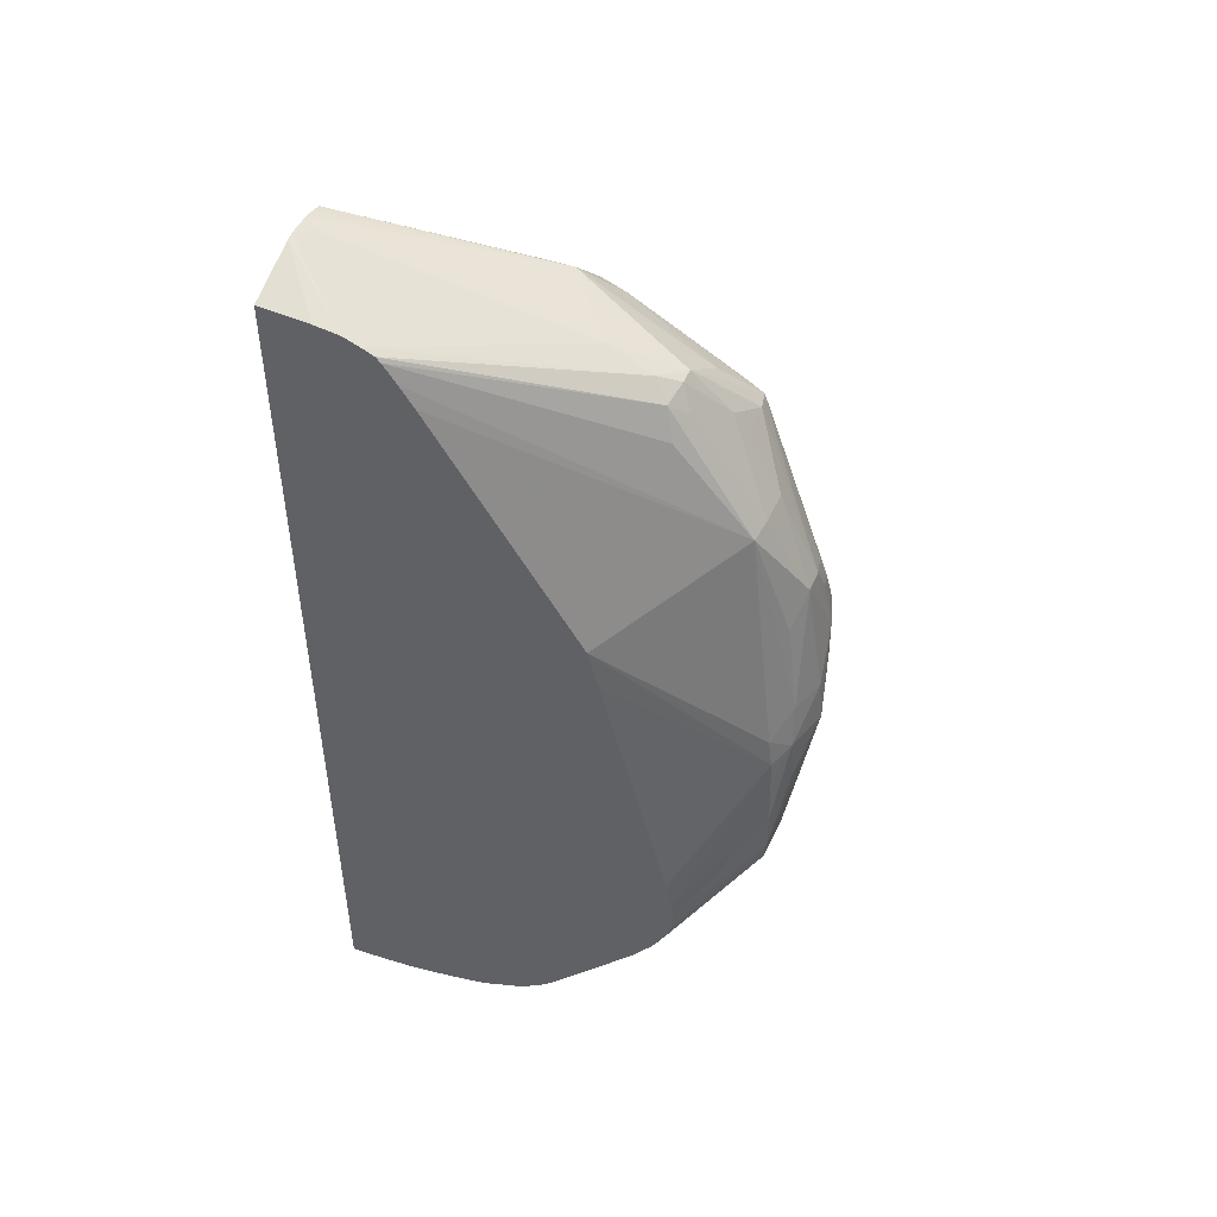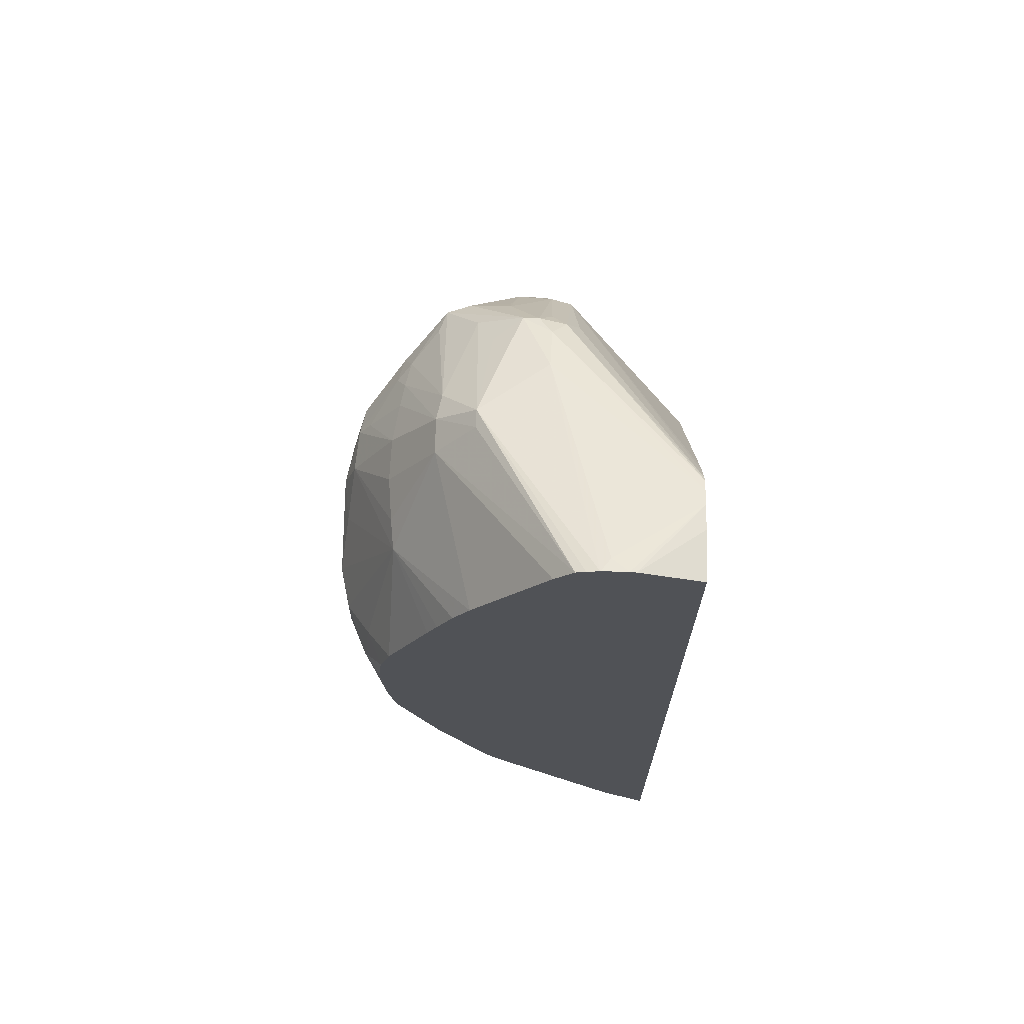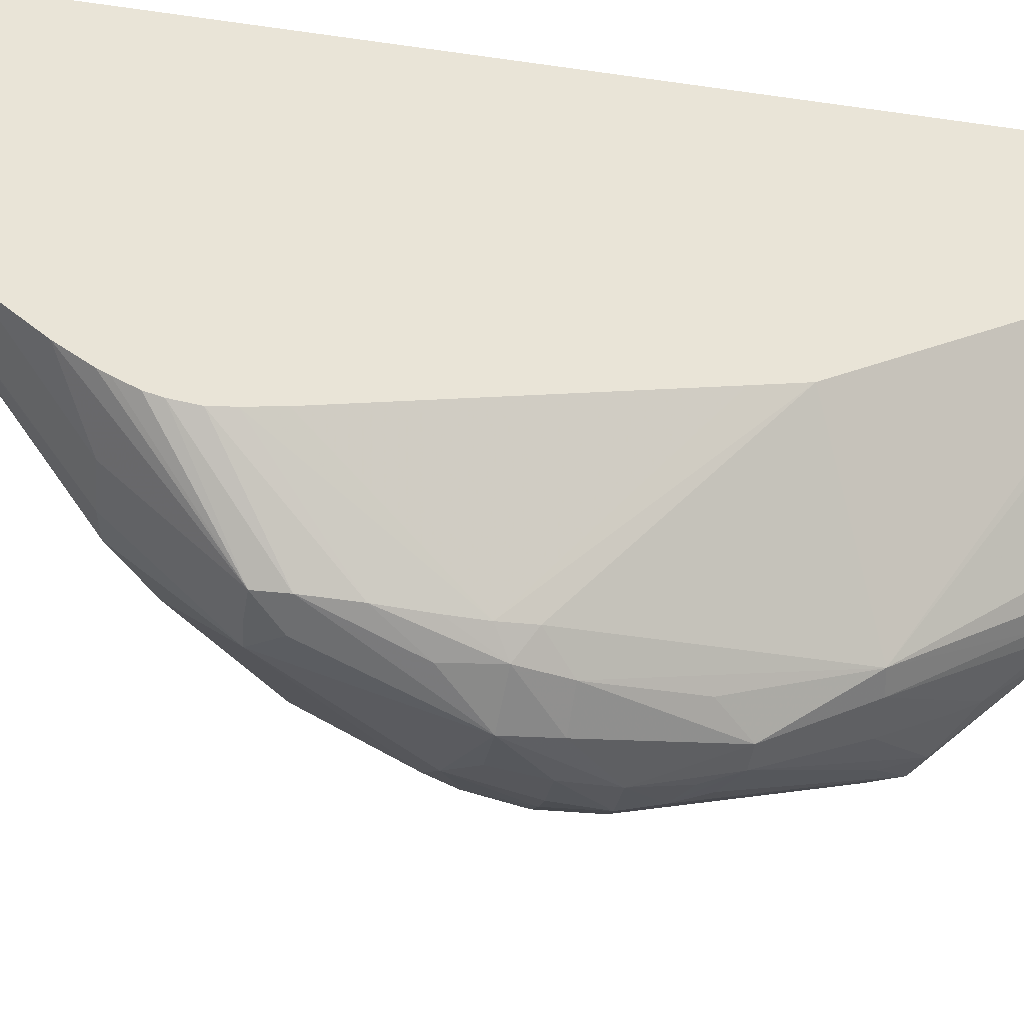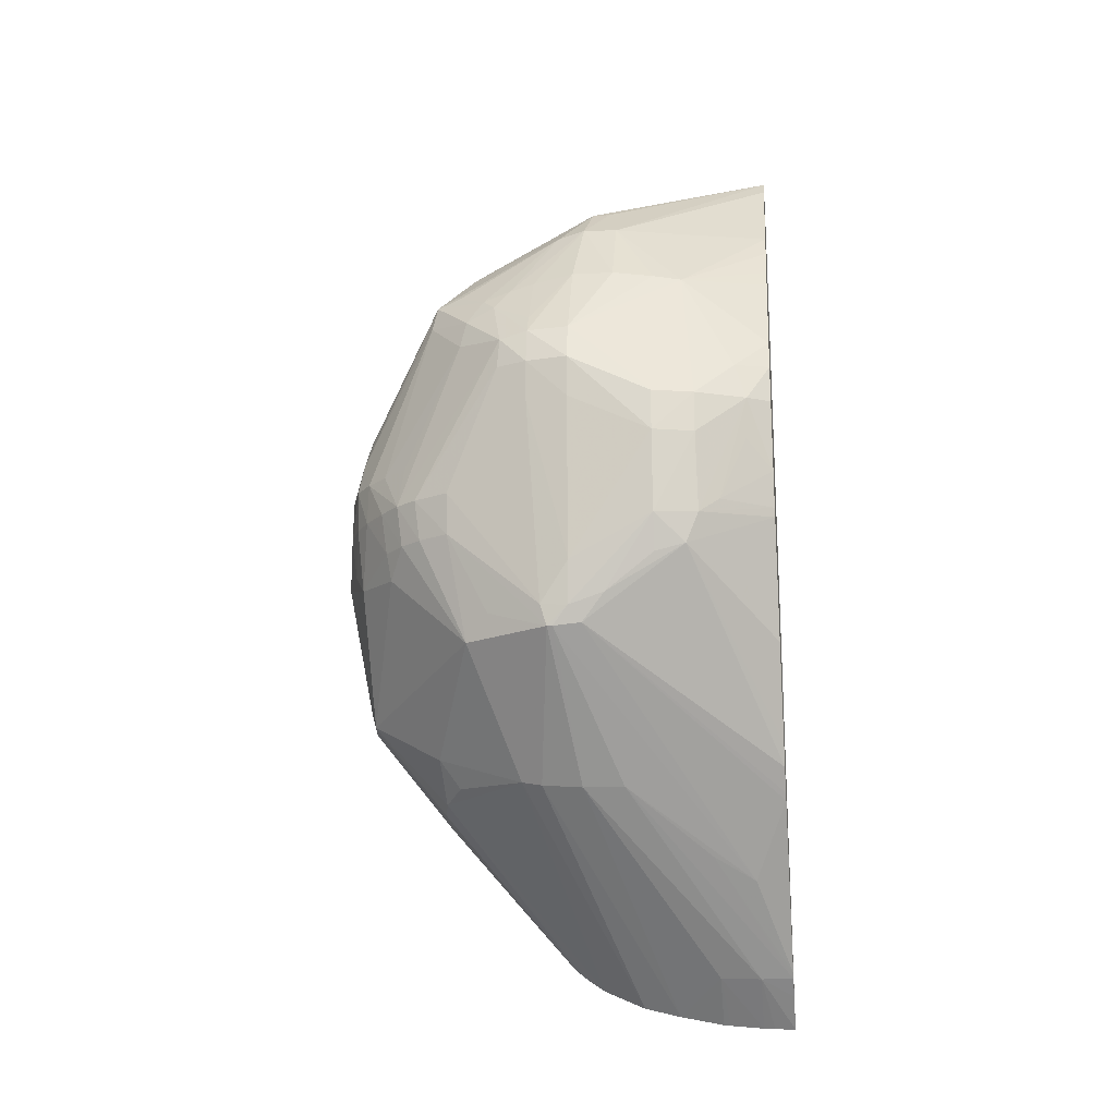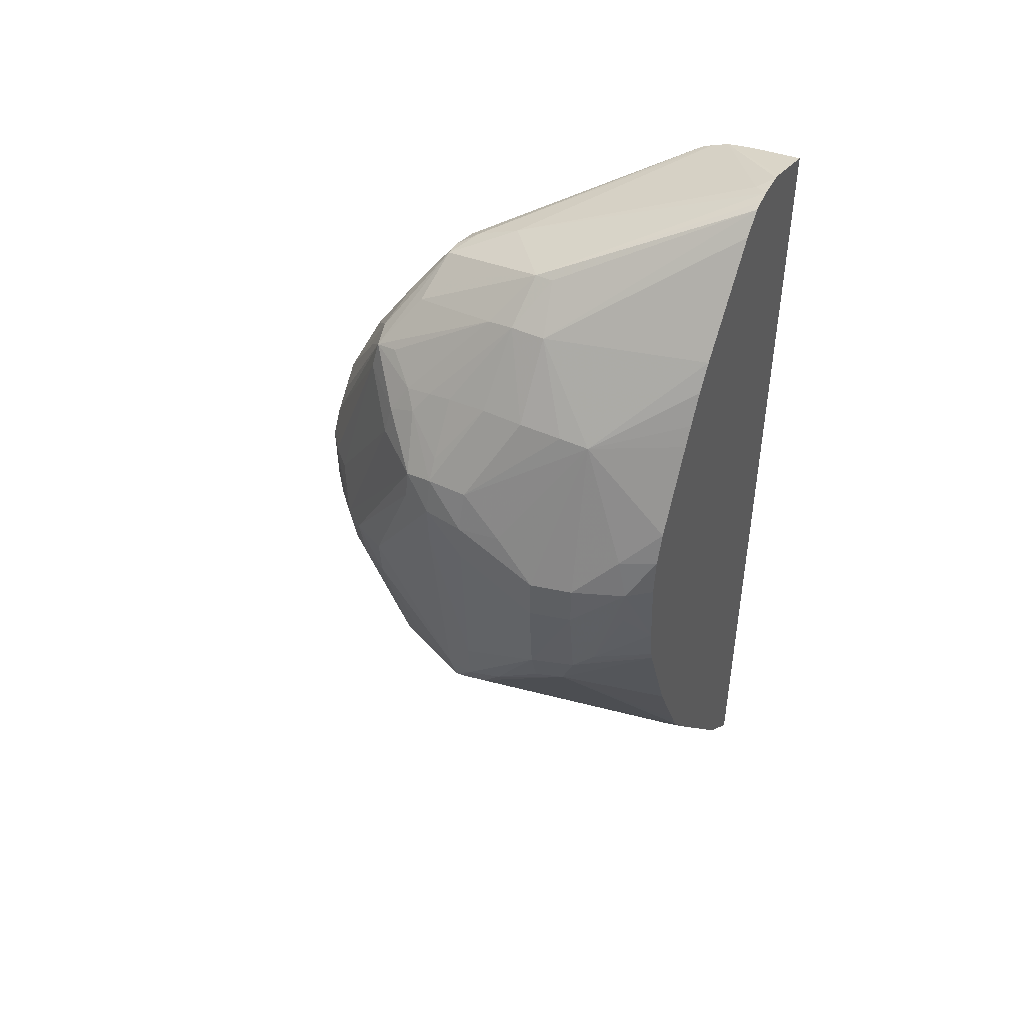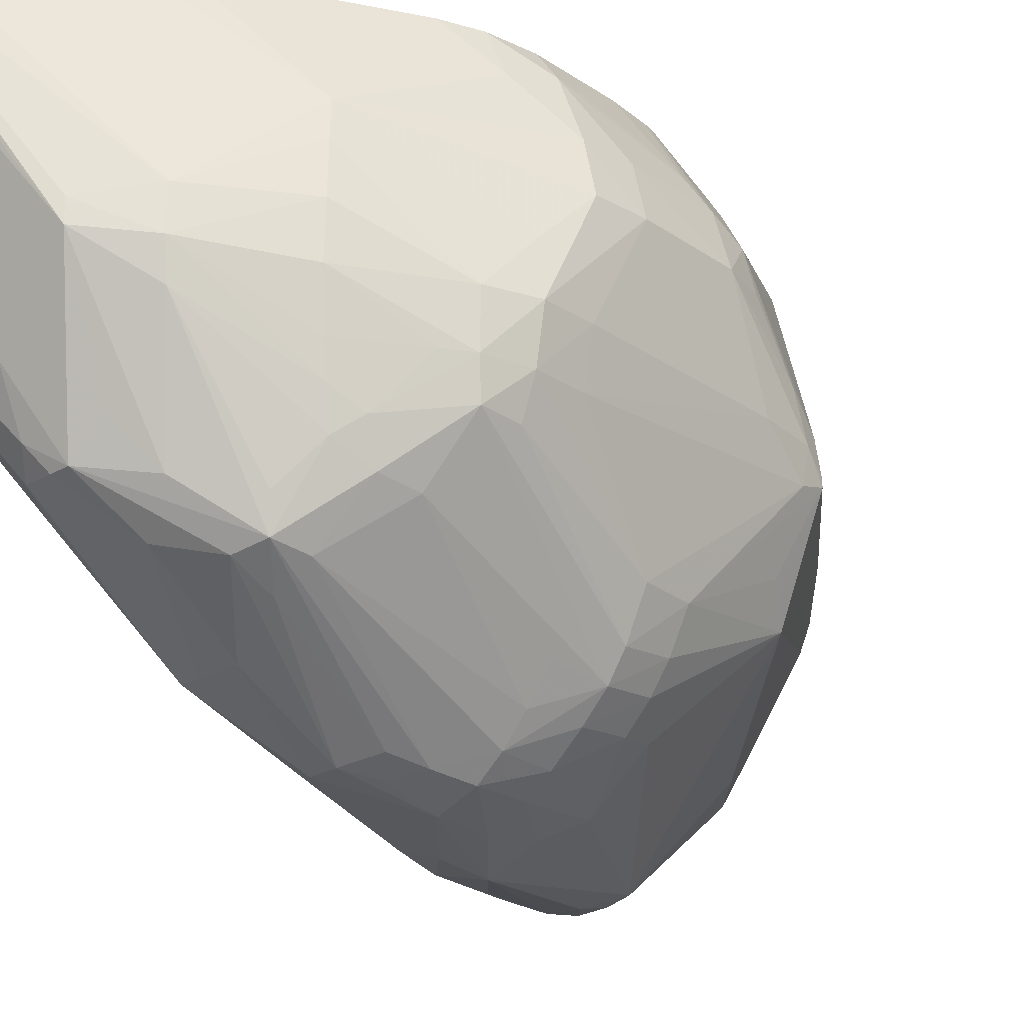
<metadata>
{"format":"obj","ext":"obj","renderer":"f3d","projection":"perspective","resolution":1024,"background":"white","views":[{"elev":48.2,"azim":-68.0,"up":"+Z"},{"elev":69.3,"azim":-177.9,"up":"+Z"},{"elev":-47.2,"azim":-99.4,"up":"+Y"},{"elev":-19.0,"azim":96.8,"up":"+Z"},{"elev":46.0,"azim":117.2,"up":"+Z"},{"elev":-24.0,"azim":44.8,"up":"+Y"}]}
</metadata>
<code>
v 0.02406 -0.002588 -0.0164
v 0.02513 -0.002119 -0.01677
v 0.02475 -0.002331 -0.0164
v 0.02475 -0.00243 -0.0157
v 0.02475 -0.00242 -0.01501
v 0.02406 -0.002517 -0.0157
v 0.0233 -0.002365 -0.01637
v 0.02336 -0.002409 -0.0171
v 0.02286 -0.00222 -0.01849
v 0.02336 -0.002278 -0.01849
v 0.02373 -0.002122 -0.01887
v 0.02588 -0.001476 -0.01686
v 0.02599 -0.001547 -0.0164
v 0.02563 -0.001986 -0.0157
v 0.02528 -0.002218 -0.0157
v 0.02531 -0.002233 -0.01501
v 0.02519 -0.002163 -0.01449
v 0.02479 -0.002237 -0.01428
v 0.02458 -0.002167 -0.01381
v 0.0242 -0.002167 -0.01381
v 0.02348 -0.002305 -0.0157
v 0.02303 -0.00207 -0.01612
v 0.02298 -0.002146 -0.01659
v 0.02294 -0.002181 -0.0171
v 0.02287 -0.002218 -0.01779
v 0.02293 -0.002167 -0.01891
v 0.02167 -0.001104 -0.01952
v 0.02167 -0.001058 -0.01989
v 0.02336 -0.002165 -0.01891
v 0.02654 -6.311e-05 -0.0182
v 0.02336 -0.0008874 -0.0204
v 0.02383 -0.0007937 -0.02031
v 0.02452 -0.0008207 -0.01968
v 0.02634 -0.001219 -0.0164
v 0.02606 -0.001638 -0.0157
v 0.02565 -0.001963 -0.01501
v 0.02505 -0.002065 -0.01403
v 0.02595 -0.0008484 -0.01222
v 0.02586 -0.0007668 -0.01177
v 0.02545 -0.001128 -0.01222
v 0.02545 -0.0008582 -0.01166
v 0.02463 -0.001485 -0.01248
v 0.02406 -0.001467 -0.01249
v 0.02371 -0.00141 -0.01256
v 0.02375 -0.002042 -0.01431
v 0.02167 0.0003595 -0.01362
v 0.02167 0.0001797 -0.01431
v 0.02167 -0.0009593 -0.01873
v 0.02167 -0.001055 -0.0192
v 0.02167 -0.0009938 -0.02011
v 0.02167 -0.0008372 -0.02041
v 0.02167 -0.0007548 -0.02056
v 0.02167 -0.000437 -0.02101
v 0.02266 -0.0009354 -0.02045
v 0.0272 0.001358 -0.01816
v 0.02684 0.0003363 -0.01779
v 0.02687 -0.0003606 -0.0164
v 0.0266 -0.0008694 -0.0164
v 0.0251 0.000684 -0.02023
v 0.02167 0.001164 -0.02285
v 0.02167 0.001309 -0.02299
v 0.02167 0.001469 -0.02311
v 0.02167 0.00173 -0.02328
v 0.02429 -0.0004887 -0.02014
v 0.02641 -0.001304 -0.0157
v 0.02598 -0.001615 -0.01501
v 0.02668 -0.000222 -0.01291
v 0.02659 -0.0001276 -0.01242
v 0.02644 0.0001467 -0.01196
v 0.02598 -0.0003606 -0.01166
v 0.0258 0.00139 -0.01048
v 0.02529 -0.0001965 -0.01098
v 0.02453 -5.037e-05 -0.01043
v 0.02475 -0.0006588 -0.01124
v 0.02475 -0.0008896 -0.01158
v 0.02426 -5.037e-05 -0.01043
v 0.02404 -0.0002482 -0.01077
v 0.0238 1.408e-05 -0.01051
v 0.02357 -0.0001545 -0.01097
v 0.02167 0.003031 -0.00935
v 0.02167 0.002794 -0.009708
v 0.02167 0.0002426 -0.0218
v 0.0272 0.001453 -0.01816
v 0.02729 0.001703 -0.01784
v 0.02724 0.00125 -0.01779
v 0.02519 0.001034 -0.02031
v 0.02528 0.00173 -0.02038
v 0.02666 -0.0009549 -0.0157
v 0.02695 -0.0003606 -0.0157
v 0.02167 0.002439 -0.02359
v 0.02728 0.0005566 -0.0131
v 0.02633 -0.001206 -0.01501
v 0.02668 0.0003618 -0.0122
v 0.02652 0.0006113 -0.01183
v 0.02587 0.001855 -0.01037
v 0.0252 0.001956 -0.009719
v 0.02501 0.0003363 -0.01051
v 0.02406 0.001034 -0.009906
v 0.02404 0.0002824 -0.01025
v 0.02167 0.00333 -0.008955
v 0.02167 0.003251 -0.009036
v 0.02716 0.001918 -0.0181
v 0.02527 0.002428 -0.02038
v 0.02384 0.004519 -0.02175
v 0.02729 0.002302 -0.01764
v 0.02756 0.003125 -0.0164
v 0.02739 0.00173 -0.0171
v 0.02745 0.001034 -0.01431
v 0.02167 0.003066 -0.02374
v 0.0225 0.003822 -0.02319
v 0.02254 0.004519 -0.02322
v 0.0273 0.0005169 -0.01361
v 0.02749 0.001034 -0.01361
v 0.02736 0.001034 -0.01299
v 0.02715 0.001034 -0.01264
v 0.02658 0.001034 -0.01174
v 0.02667 0.00173 -0.01163
v 0.02668 0.002428 -0.01164
v 0.02586 0.002428 -0.01039
v 0.0252 0.002255 -0.009719
v 0.02361 0.005068 -0.008395
v 0.02345 0.005068 -0.008347
v 0.02325 0.005068 -0.008298
v 0.02309 0.004837 -0.008367
v 0.02167 0.003796 -0.008752
v 0.02167 0.003524 -0.008861
v 0.02731 0.003632 -0.01687
v 0.02465 0.005068 -0.02056
v 0.02474 0.005068 -0.02044
v 0.02501 0.005068 -0.02007
v 0.0225 0.005068 -0.02321
v 0.02424 0.003822 -0.02139
v 0.02258 0.005068 -0.02312
v 0.02737 0.003125 -0.01701
v 0.02736 0.003848 -0.01636
v 0.02749 0.003822 -0.01501
v 0.02766 0.003125 -0.01501
v 0.02758 0.00173 -0.01431
v 0.02167 0.003822 -0.02389
v 0.02167 0.003946 -0.02391
v 0.02167 0.004519 -0.02396
v 0.02167 0.004716 -0.02397
v 0.02167 0.005068 -0.02398
v 0.02221 0.005068 -0.02348
v 0.02761 0.00173 -0.01361
v 0.0274 0.00173 -0.01297
v 0.02661 0.003125 -0.01172
v 0.02655 0.003608 -0.01179
v 0.02518 0.005068 -0.01039
v 0.02392 0.005068 -0.008729
v 0.02282 0.005068 -0.00828
v 0.02271 0.005068 -0.008301
v 0.02167 0.004224 -0.00869
v 0.02592 0.005068 -0.01818
v 0.02612 0.005068 -0.01764
v 0.02664 0.005068 -0.01625
v 0.02518 0.005068 -0.01972
v 0.02668 0.005068 -0.0161
v 0.02721 0.00419 -0.0161
v 0.02713 0.004674 -0.01431
v 0.02747 0.003822 -0.01431
v 0.02764 0.003125 -0.01431
v 0.02167 0.005068 -0.008629
v 0.02752 0.002428 -0.01361
v 0.0259 0.005068 -0.01166
v 0.02573 0.005068 -0.01133
v 0.02547 0.005068 -0.01082
v 0.02704 0.004486 -0.01367
v 0.02661 0.005068 -0.0131
v 0.02678 0.005068 -0.01549
v 0.02707 0.004645 -0.01501
v 0.02685 0.005068 -0.01428
v 0.02678 0.005068 -0.01362
f 26 52 53
f 26 53 54
f 27 100 126
f 27 126 125
f 160 173 168
f 148 165 166
f 5 16 17
f 5 17 18
f 121 152 151
f 148 161 168
f 148 168 169
f 121 158 156
f 121 170 158
f 7 21 22
f 121 155 154
f 7 23 24
f 14 35 36
f 23 49 24
f 24 49 25
f 16 36 17
f 17 37 19
f 12 30 34
f 7 24 25
f 121 163 152
f 11 32 33
f 9 25 27
f 9 27 28
f 7 25 8
f 8 25 9
f 27 62 61
f 2 14 15
f 13 35 14
f 1 4 5
f 1 5 6
f 27 51 50
f 27 50 28
f 26 51 52
f 121 156 155
f 26 50 51
f 7 22 23
f 13 34 35
f 5 19 20
f 1 8 9
f 1 9 10
f 21 44 22
f 22 44 46
f 137 161 162
f 137 162 145
f 137 145 138
f 1 10 11
f 148 166 167
f 148 167 149
f 148 164 162
f 148 162 161
f 5 20 6
f 6 21 7
f 1 6 7
f 148 169 165
f 26 28 50
f 160 168 161
f 168 173 169
f 160 171 170
f 1 11 2
f 2 12 13
f 87 109 110
f 21 45 44
f 37 39 40
f 30 59 55
f 31 54 60
f 44 77 78
f 39 69 70
f 39 70 71
f 44 80 81
f 39 72 73
f 39 73 41
f 73 96 98
f 73 98 99
f 55 84 85
f 86 90 109
f 86 109 87
f 27 140 139
f 87 110 111
f 43 74 76
f 38 66 67
f 38 67 68
f 57 89 88
f 44 78 79
f 44 79 80
f 27 82 53
f 44 81 46
f 53 82 54
f 39 41 40
f 39 68 69
f 29 54 31
f 27 142 141
f 27 141 140
f 102 130 127
f 27 139 109
f 55 87 83
f 43 76 77
f 43 77 44
f 71 95 96
f 58 88 65
f 59 63 90
f 72 97 73
f 65 88 91
f 65 91 67
f 93 115 94
f 94 116 95
f 73 99 76
f 102 128 129
f 102 129 130
f 36 66 38
f 103 111 131
f 69 71 70
f 57 88 58
f 57 85 89
f 83 87 103
f 71 96 72
f 72 96 97
f 39 71 72
f 73 76 74
f 73 97 96
f 65 67 92
f 65 92 66
f 41 73 74
f 34 65 35
f 35 65 36
f 118 146 147
f 36 65 66
f 78 101 79
f 69 93 94
f 71 94 95
f 89 108 113
f 83 103 104
f 83 104 102
f 91 113 114
f 84 106 107
f 84 107 85
f 106 136 137
f 106 137 107
f 94 115 116
f 117 146 118
f 118 147 119
f 55 59 86
f 119 147 148
f 87 111 103
f 79 101 80
f 83 102 84
f 96 122 123
f 89 113 112
f 91 112 113
f 59 90 86
f 91 114 93
f 93 114 115
f 84 102 105
f 85 107 108
f 66 92 67
f 55 85 57
f 55 57 56
f 124 151 125
f 55 86 87
f 95 120 96
f 88 89 112
f 88 112 91
f 104 132 133
f 96 123 98
f 98 123 124
f 106 134 127
f 98 125 126
f 98 126 99
f 121 169 173
f 121 173 172
f 107 137 138
f 121 123 122
f 123 151 124
f 78 99 100
f 125 151 152
f 103 131 132
f 96 120 121
f 96 121 122
f 111 142 143
f 105 127 134
f 105 134 106
f 84 105 106
f 106 127 135
f 106 135 136
f 99 126 100
f 102 127 105
f 85 108 89
f 76 78 77
f 76 99 78
f 159 170 171
f 78 100 101
f 110 140 141
f 103 132 104
f 104 133 128
f 119 121 120
f 111 143 144
f 111 144 131
f 121 167 166
f 113 145 114
f 114 145 146
f 135 159 160
f 135 160 136
f 121 172 170
f 152 163 153
f 158 170 159
f 95 118 119
f 159 171 160
f 119 148 149
f 110 141 111
f 111 141 142
f 121 129 128
f 121 150 149
f 121 149 167
f 98 124 125
f 121 166 165
f 121 165 169
f 114 146 117
f 114 117 115
f 102 104 128
f 95 116 117
f 95 117 118
f 127 155 156
f 95 119 120
f 121 154 157
f 119 149 150
f 119 150 121
f 121 144 143
f 121 143 163
f 41 74 75
f 131 133 132
f 42 75 74
f 42 74 43
f 19 41 42
f 19 42 20
f 136 160 161
f 125 152 153
f 127 154 155
f 109 139 110
f 127 156 135
f 121 128 133
f 121 157 130
f 121 130 129
f 146 148 147
f 127 130 157
f 127 157 154
f 113 138 145
f 135 156 158
f 135 158 159
f 27 48 47
f 27 47 46
f 115 117 116
f 107 138 108
f 108 138 113
f 121 131 144
f 17 19 18
f 10 29 11
f 9 26 10
f 27 109 90
f 2 15 3
f 2 11 12
f 14 36 16
f 27 63 62
f 20 42 43
f 30 55 56
f 30 56 57
f 30 57 58
f 110 139 140
f 145 162 164
f 121 133 131
f 14 16 15
f 145 164 146
f 146 164 148
f 9 28 26
f 10 26 29
f 17 38 39
f 17 39 37
f 27 90 63
f 41 75 42
f 19 37 40
f 19 40 41
f 27 46 81
f 27 81 80
f 23 47 48
f 23 48 49
f 30 58 34
f 68 93 69
f 26 54 29
f 27 49 48
f 27 125 153
f 27 153 163
f 31 60 61
f 27 61 60
f 27 60 82
f 32 62 63
f 27 53 52
f 27 52 51
f 54 82 60
f 55 83 84
f 34 58 65
f 67 91 68
f 68 91 93
f 20 45 21
f 69 94 71
f 30 33 59
f 4 15 16
f 4 16 5
f 38 68 39
f 31 61 32
f 32 61 62
f 17 36 38
f 5 18 19
f 3 15 4
f 1 2 3
f 11 33 30
f 12 34 13
f 20 43 44
f 20 44 45
f 1 7 8
f 11 31 32
f 25 49 27
f 32 64 33
f 33 64 59
f 22 46 23
f 23 46 47
f 27 80 101
f 27 101 100
f 160 170 172
f 160 172 173
f 121 151 123
f 1 3 4
f 27 163 143
f 27 143 142
f 11 30 12
f 11 29 31
f 32 63 59
f 32 59 64
f 2 13 14
f 6 20 21
f 136 161 137

</code>
